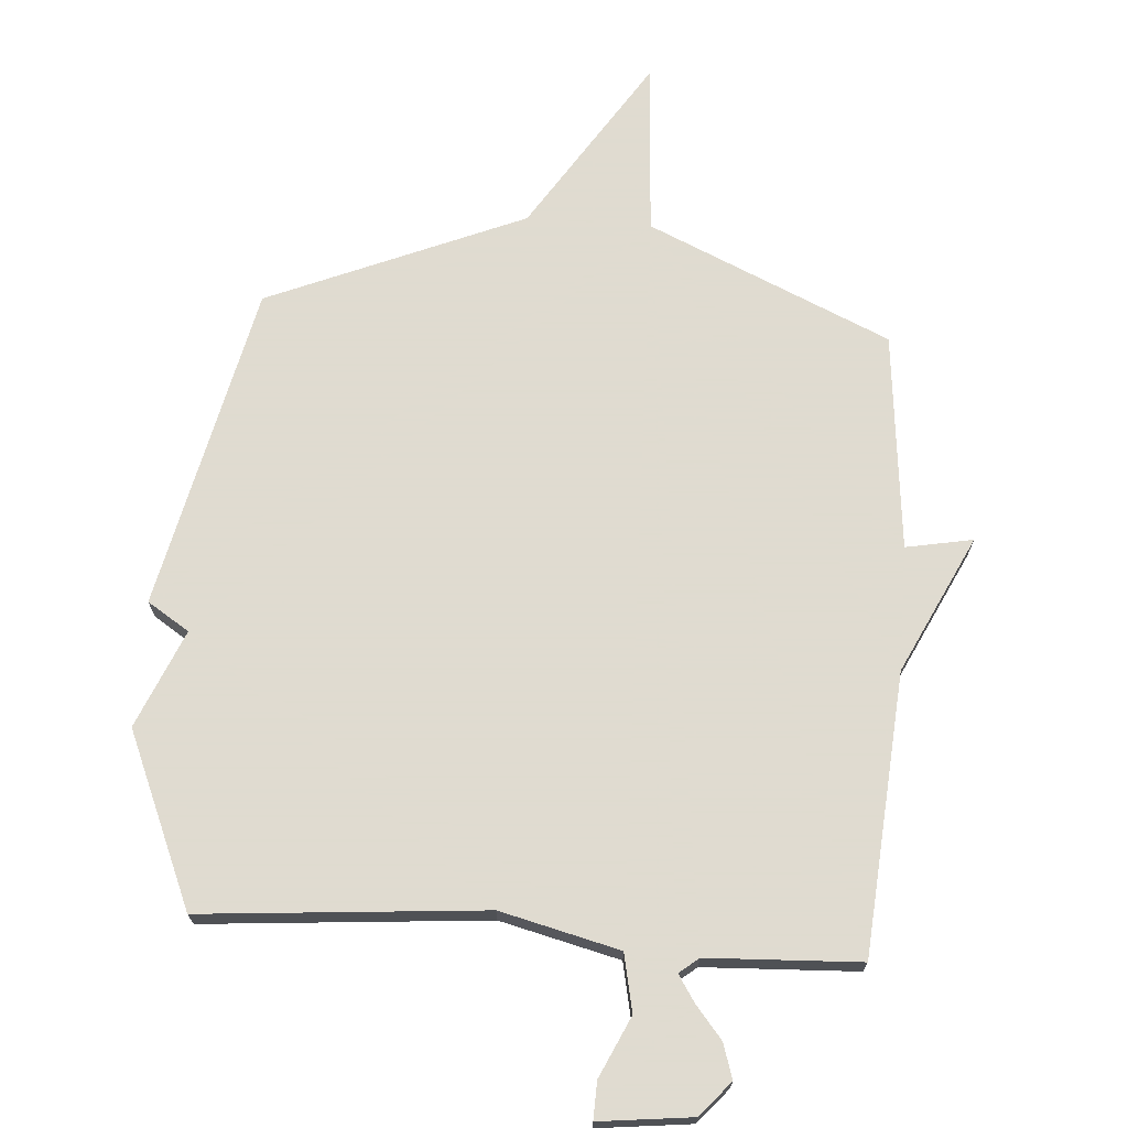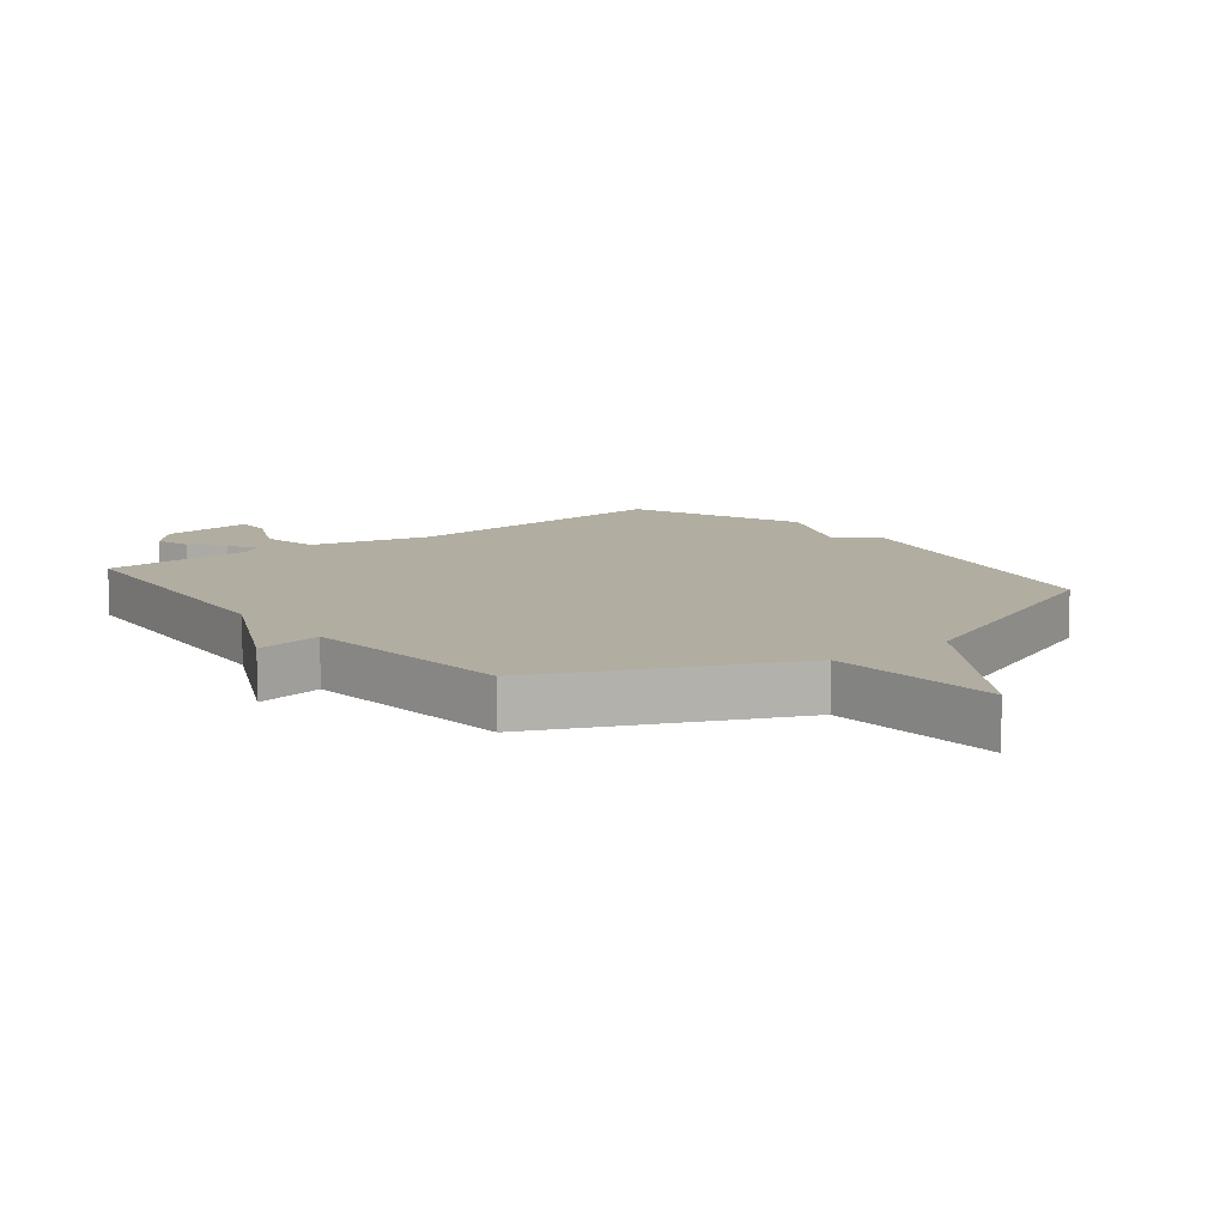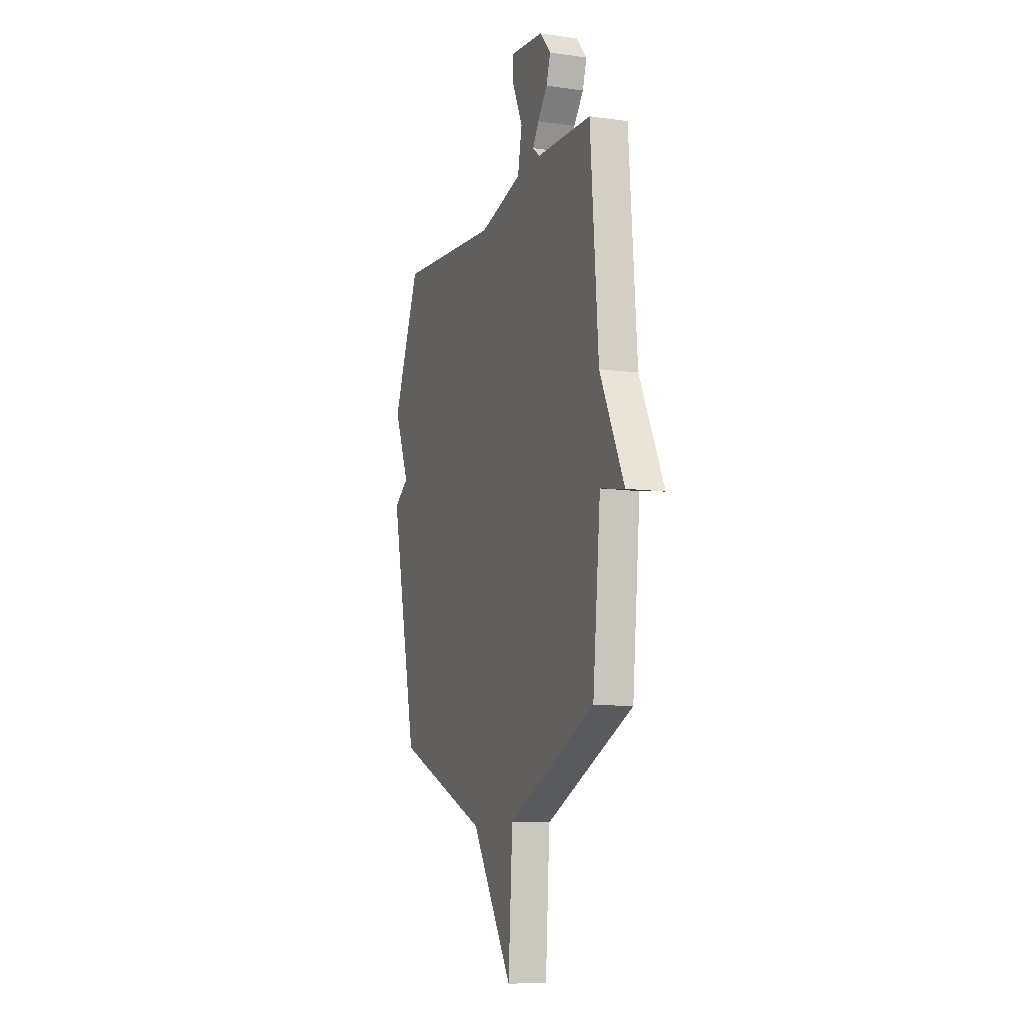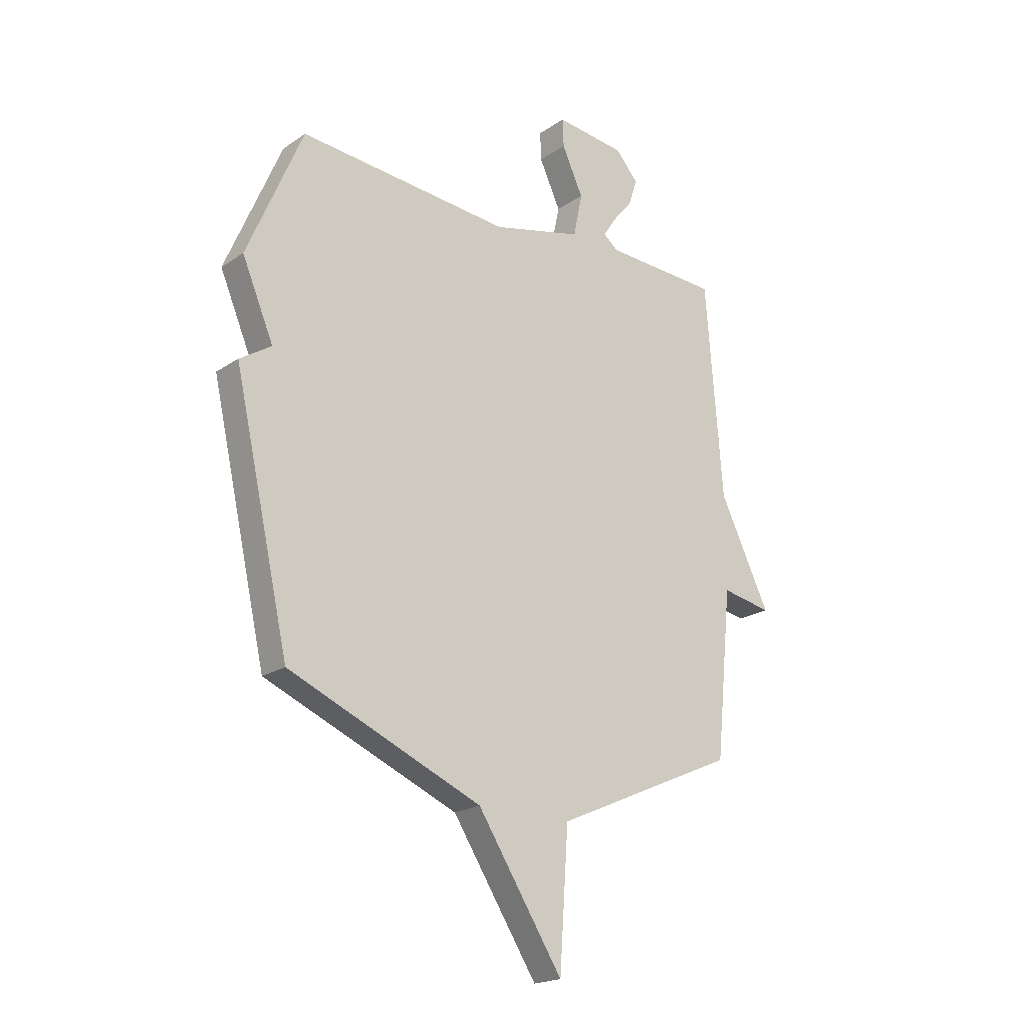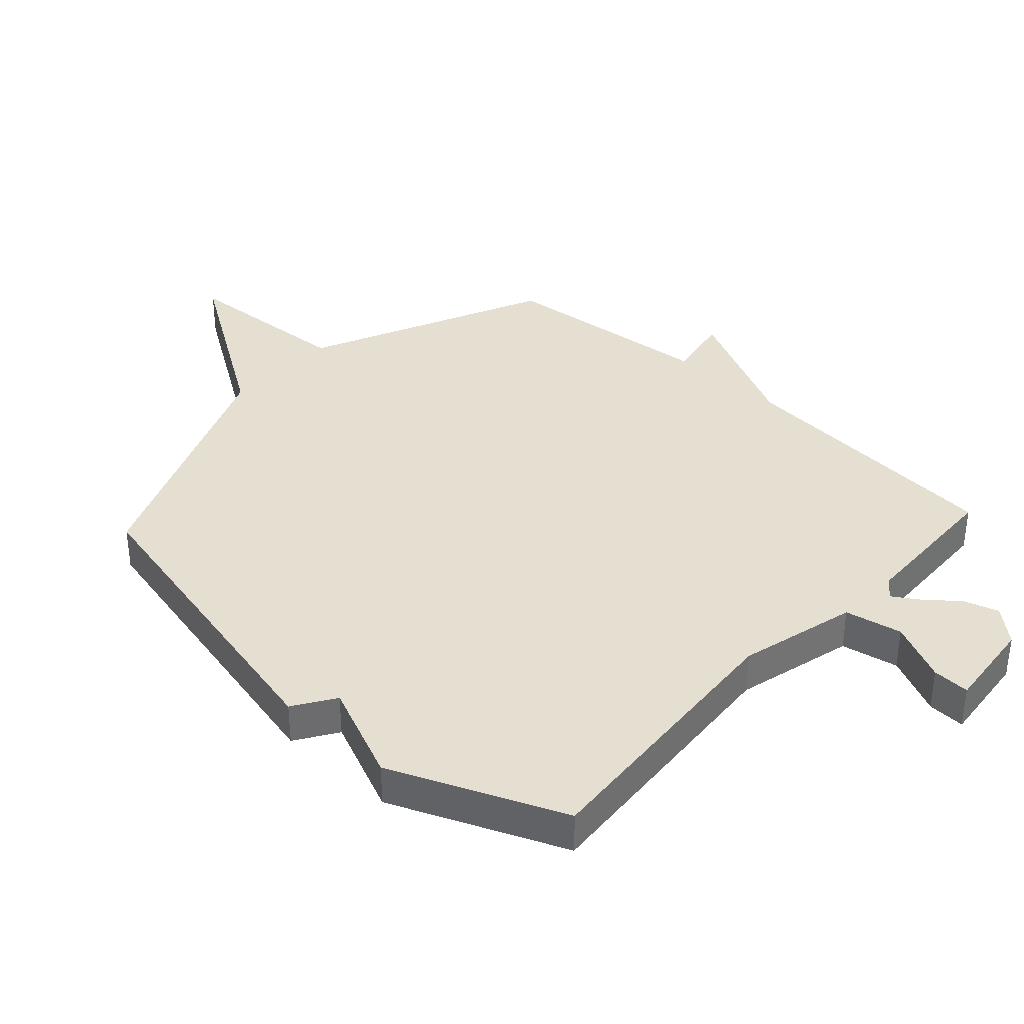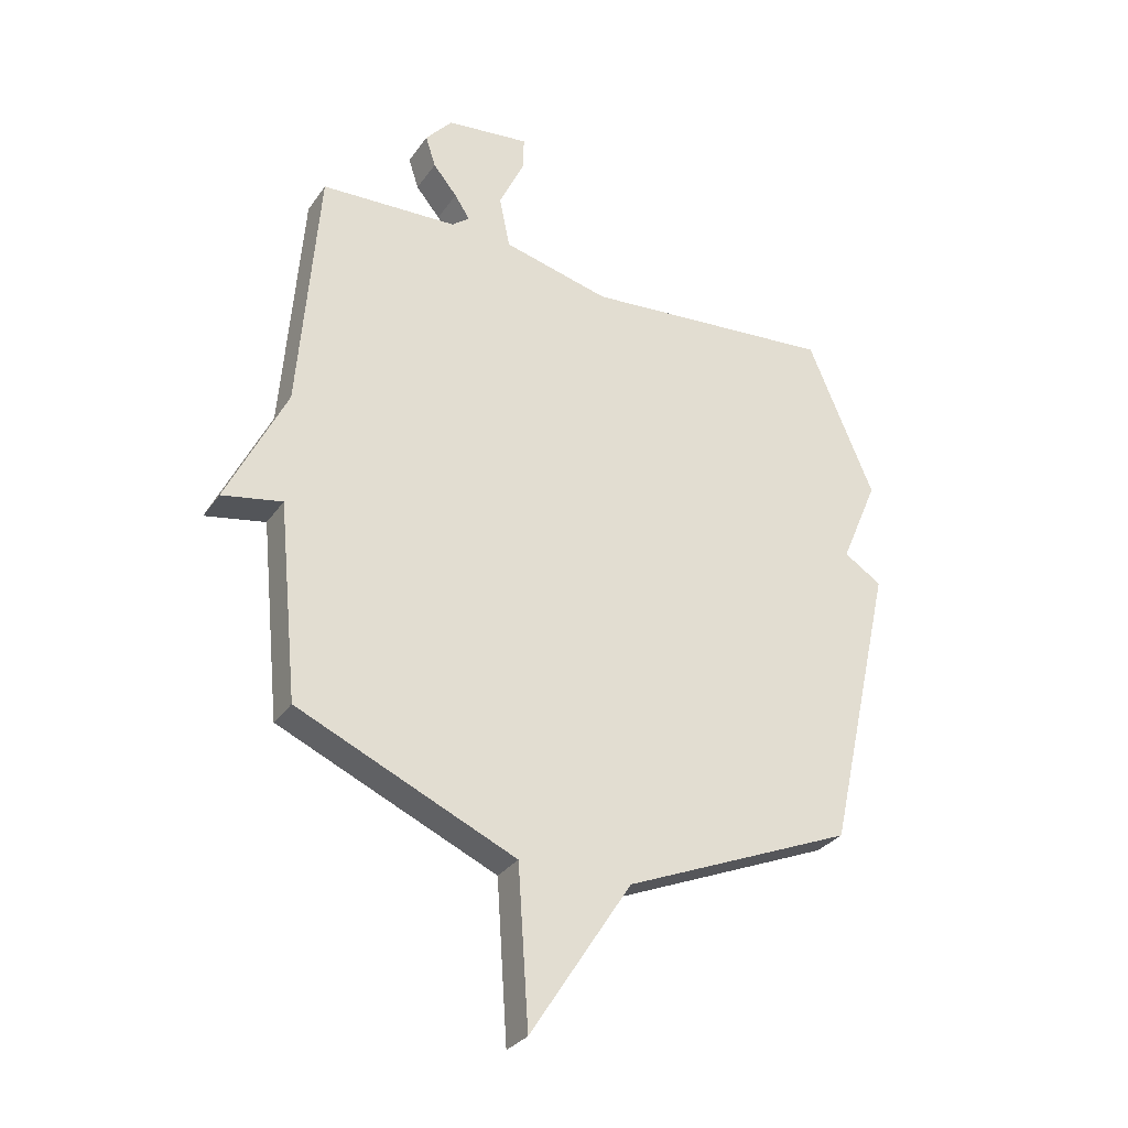
<metadata>
{"format":"obj","ext":"obj","renderer":"f3d","projection":"perspective","resolution":1024,"background":"white","views":[{"elev":70.2,"azim":4.1,"up":"+Y"},{"elev":10.4,"azim":142.4,"up":"+Y"},{"elev":-10.3,"azim":70.3,"up":"+Z"},{"elev":-20.3,"azim":-39.4,"up":"+Z"},{"elev":36.6,"azim":-47.2,"up":"+Y"},{"elev":-30.6,"azim":151.3,"up":"+Z"}]}
</metadata>
<code>
v 0.5 0.07 -0.5
v 0.111 0.07 -0.673
v 0.092 0.07 -0.953
v -0.089 0.07 -0.673
v -0.5 0.07 -0.5
v -0.618 0.07 0.022
v -0.551 0.07 0.065
v -0.618 0.07 0.222
v -0.5 0.07 0.5
v -0.048 0.07 0.462
v 0.143 0.07 0.509
v 0.162 0.07 0.601
v 0.117 0.07 0.698
v 0.115 0.07 0.758
v 0.264 0.07 0.741
v 0.312 0.07 0.686
v 0.294 0.07 0.63
v 0.251 0.07 0.578
v 0.224 0.07 0.536
v 0.255 0.07 0.511
v 0.5 0.07 0.5
v 0.535 0.07 0.05
v 0.642 0.07 -0.17
v 0.535 0.07 -0.15
v 0.5 0 -0.5
v 0.111 0 -0.673
v 0.092 0 -0.953
v -0.089 0 -0.673
v -0.5 0 -0.5
v -0.618 0 0.022
v -0.551 0 0.065
v -0.618 0 0.222
v -0.5 0 0.5
v -0.048 0 0.462
v 0.143 0 0.509
v 0.162 0 0.601
v 0.117 0 0.698
v 0.115 0 0.758
v 0.264 0 0.741
v 0.312 0 0.686
v 0.294 0 0.63
v 0.251 0 0.578
v 0.224 0 0.536
v 0.255 0 0.511
v 0.5 0 0.5
v 0.535 0 0.05
v 0.642 0 -0.17
v 0.535 0 -0.15
f 22 23 24
f 24 1 2
f 22 24 2
f 21 22 2
f 20 21 2
f 19 20 2
f 16 17 18
f 15 16 18
f 14 15 18
f 13 14 18
f 12 13 18
f 11 12 18 19
f 7 8 9 10
f 7 10 11
f 11 19 2
f 7 11 2
f 6 7 2
f 5 6 2
f 4 5 2
f 2 3 4
f 48 47 46
f 26 25 48
f 26 48 46
f 26 46 45
f 26 45 44
f 26 44 43
f 42 41 40
f 42 40 39
f 42 39 38
f 42 38 37
f 42 37 36
f 43 42 36 35
f 34 33 32 31
f 35 34 31
f 26 43 35
f 26 35 31
f 26 31 30
f 26 30 29
f 26 29 28
f 28 27 26
f 1 25 26 2
f 2 26 27 3
f 3 27 28 4
f 4 28 29 5
f 5 29 30 6
f 6 30 31 7
f 7 31 32 8
f 8 32 33 9
f 9 33 34 10
f 10 34 35 11
f 11 35 36 12
f 12 36 37 13
f 13 37 38 14
f 14 38 39 15
f 15 39 40 16
f 16 40 41 17
f 17 41 42 18
f 18 42 43 19
f 19 43 44 20
f 20 44 45 21
f 21 45 46 22
f 22 46 47 23
f 23 47 48 24
f 24 48 25 1

</code>
